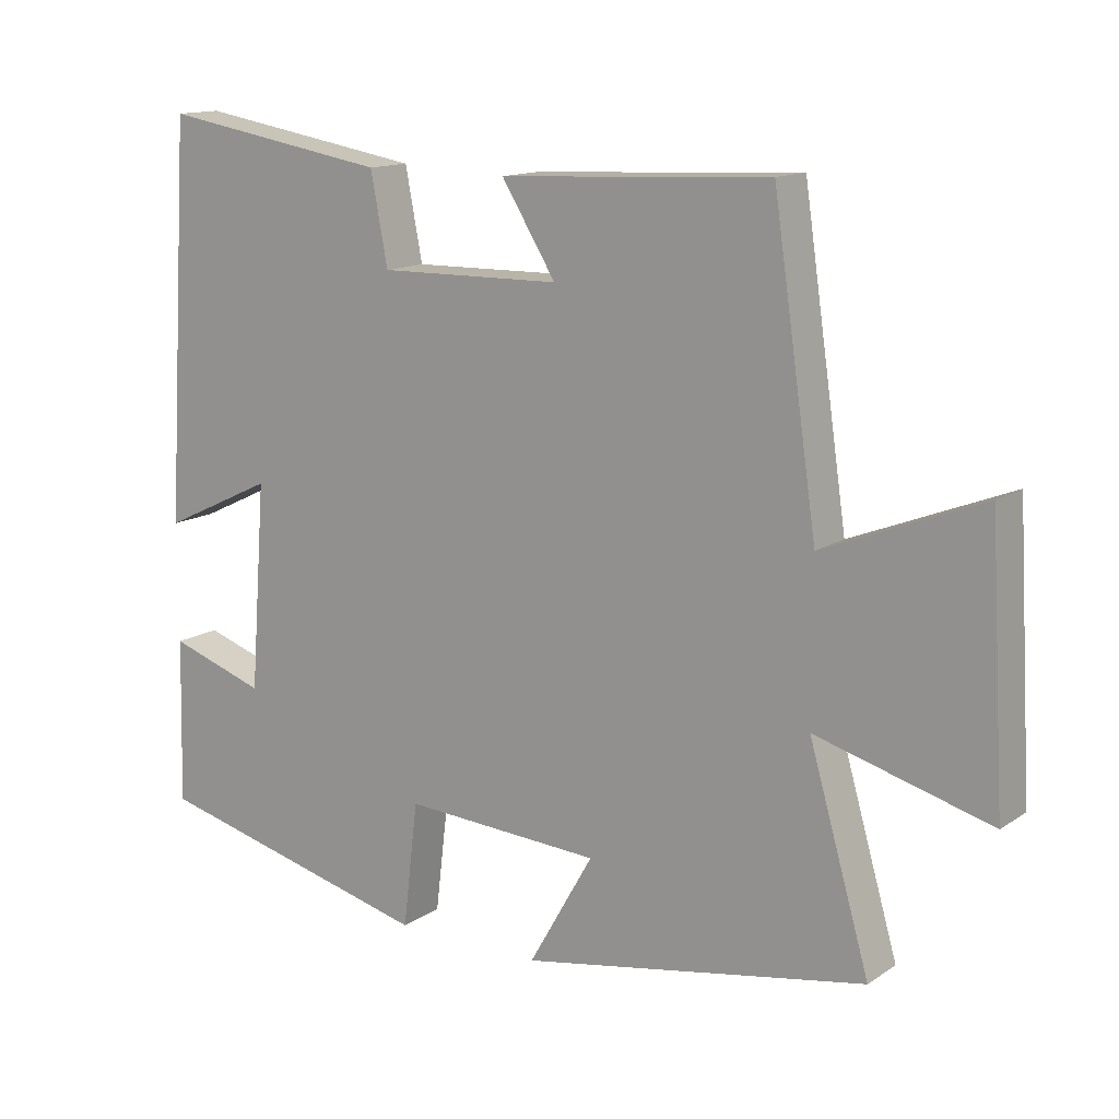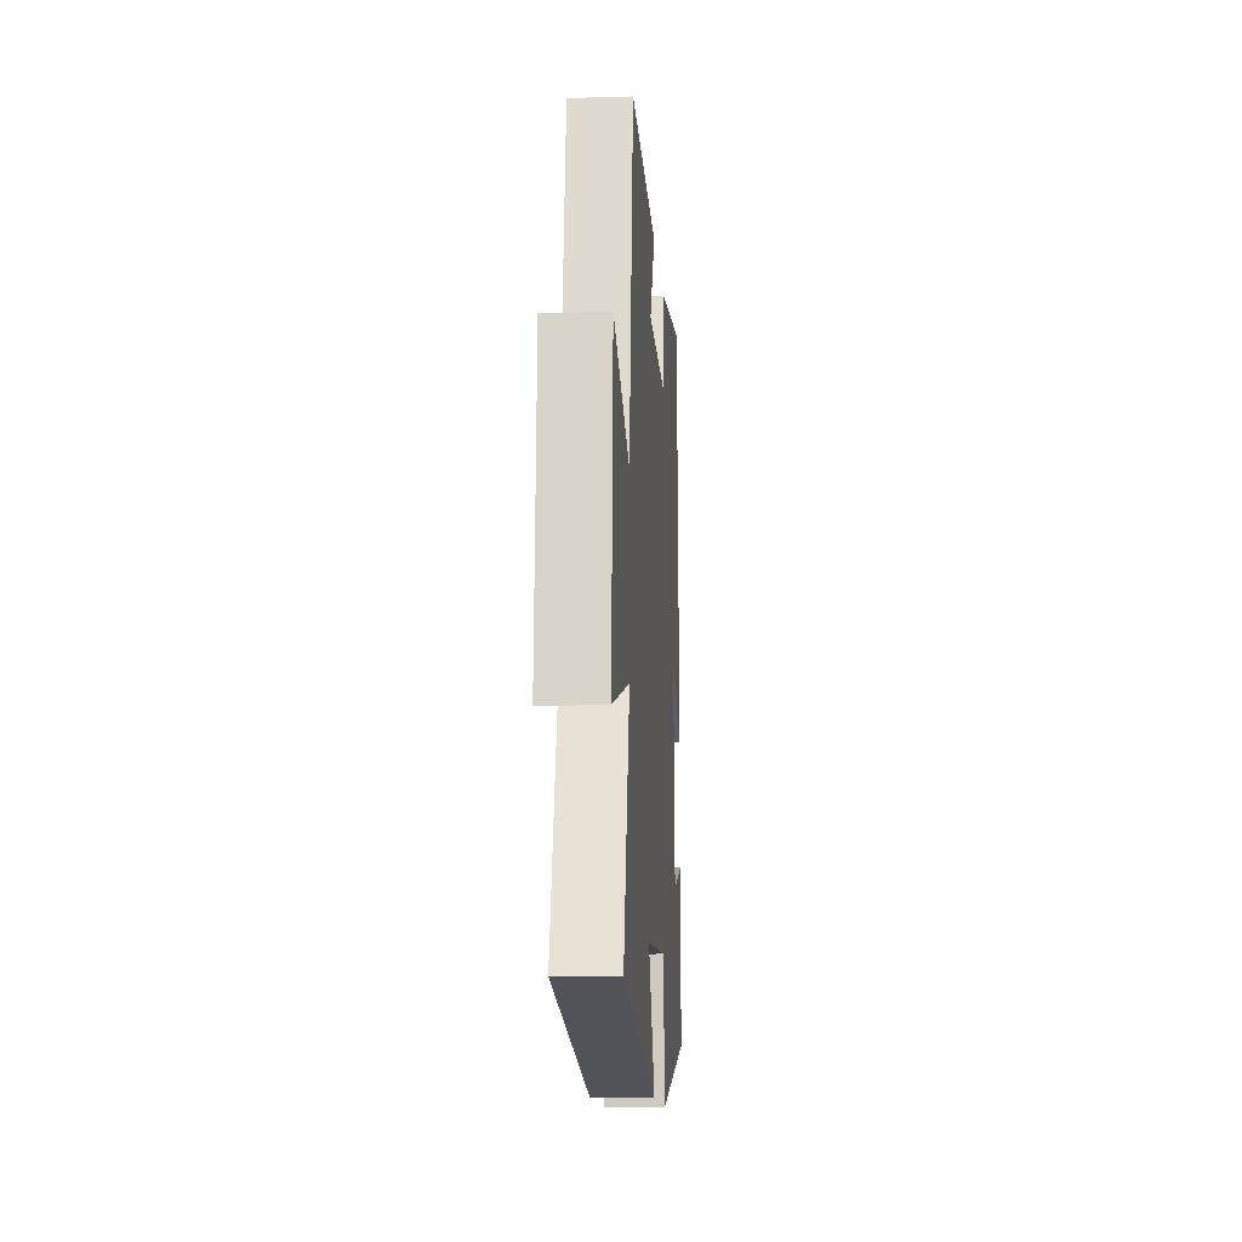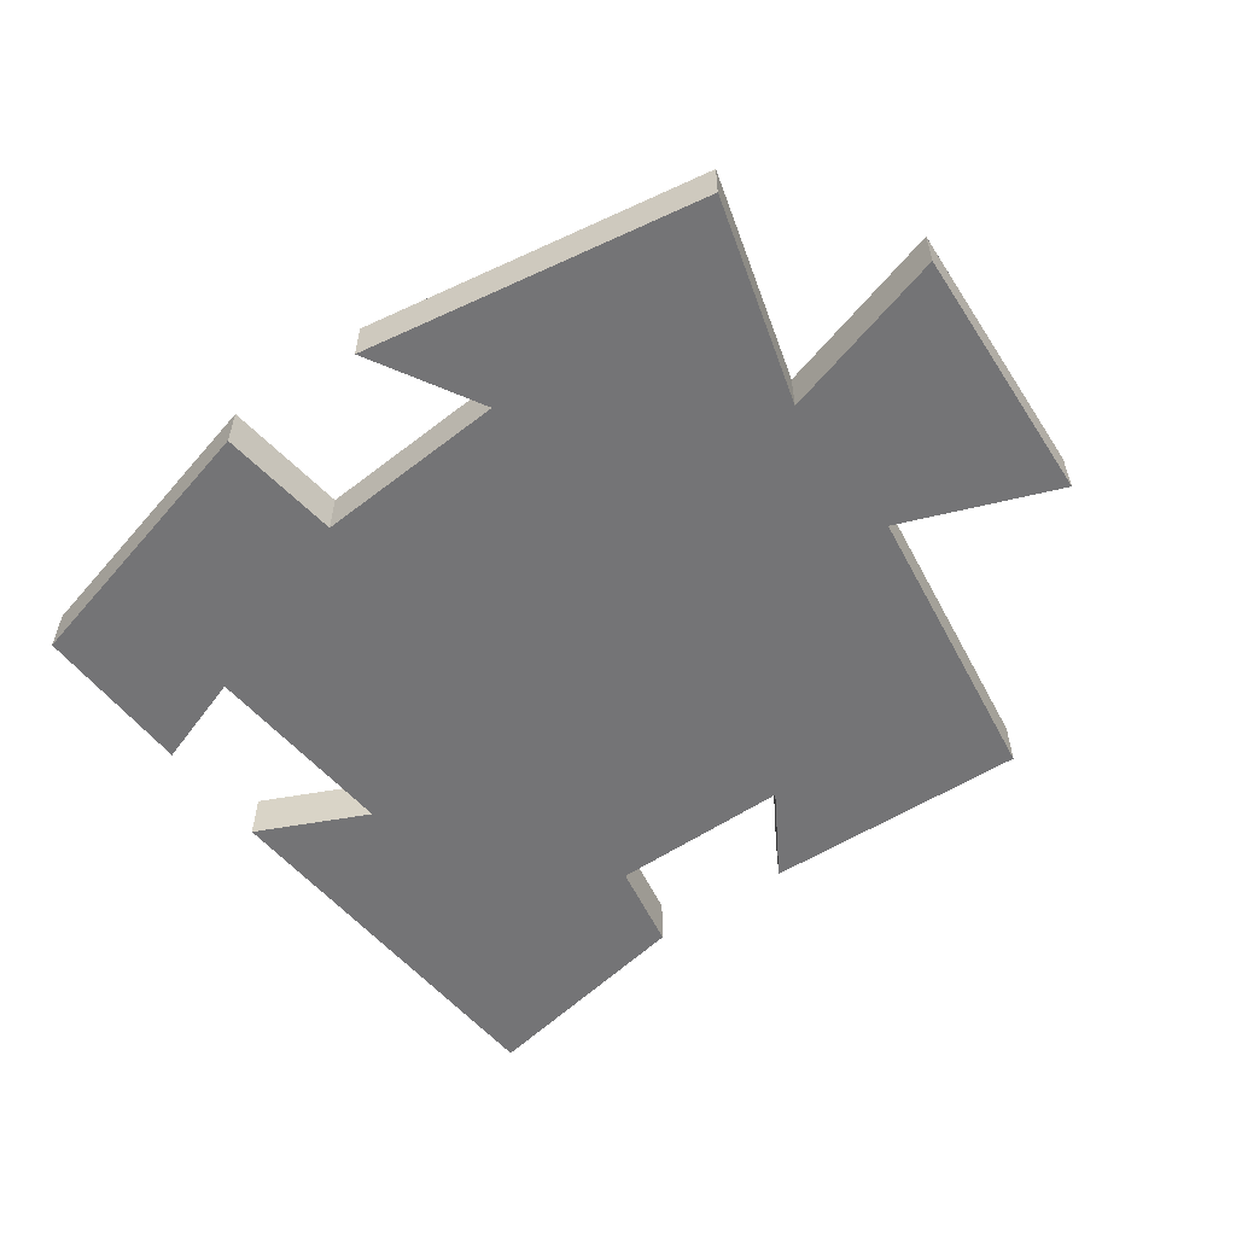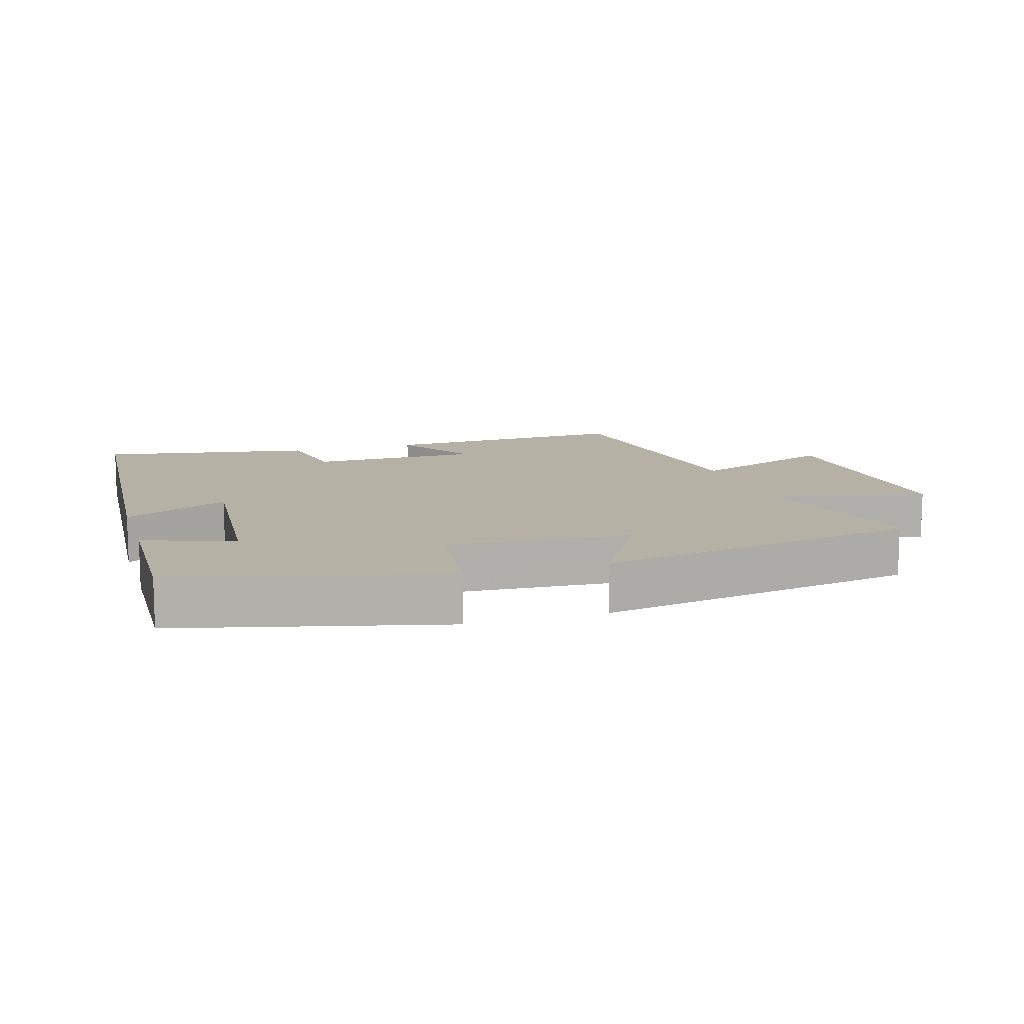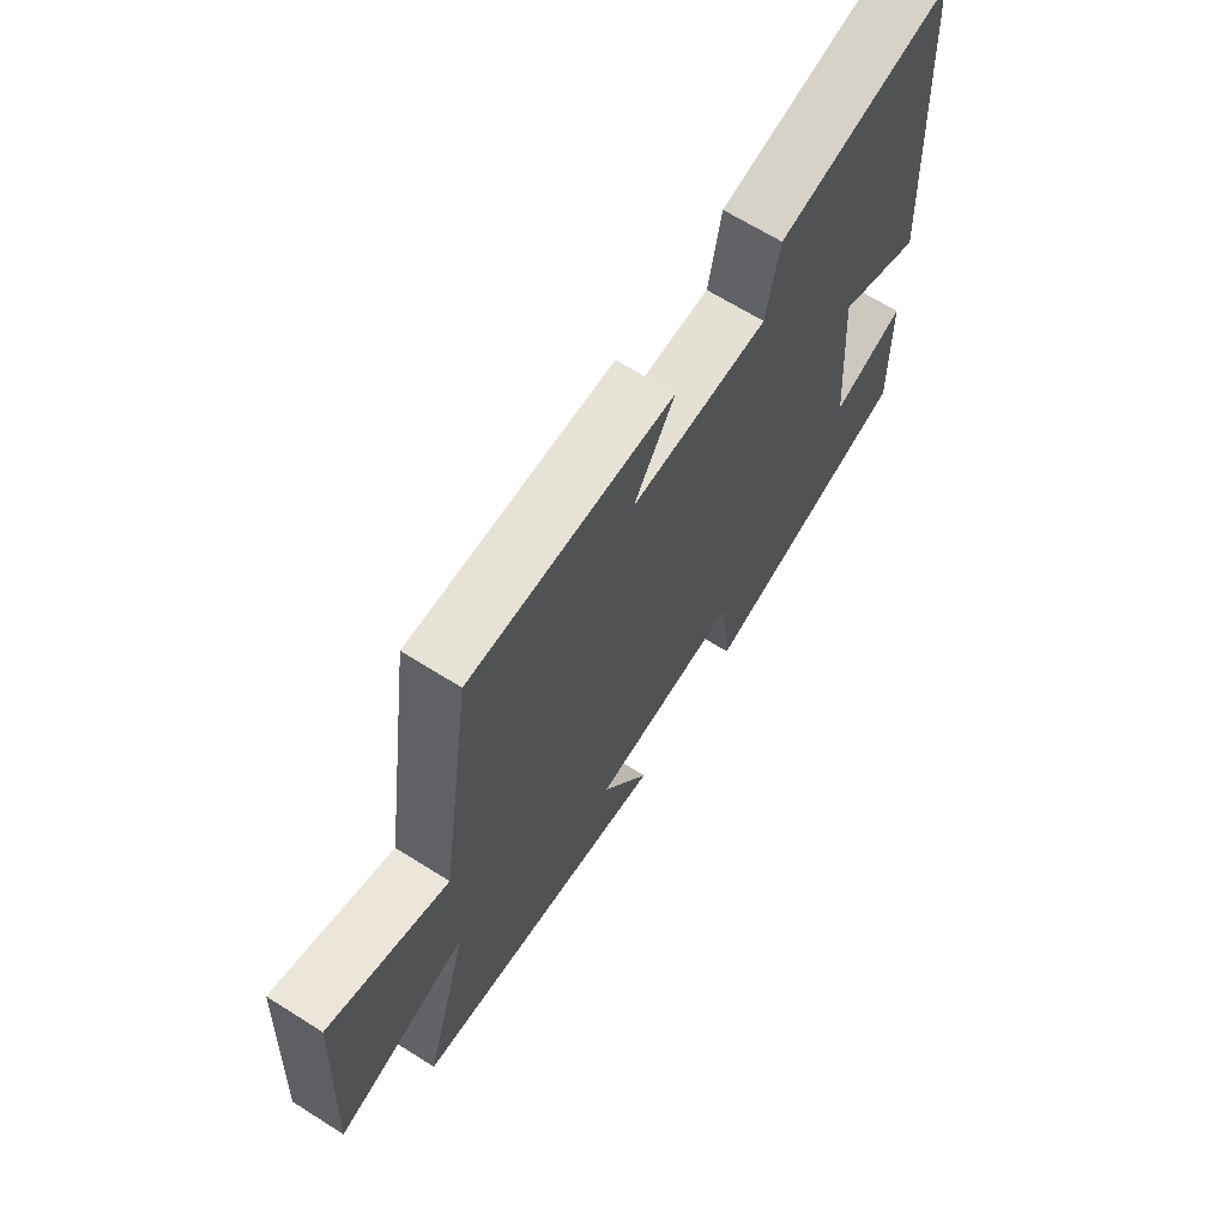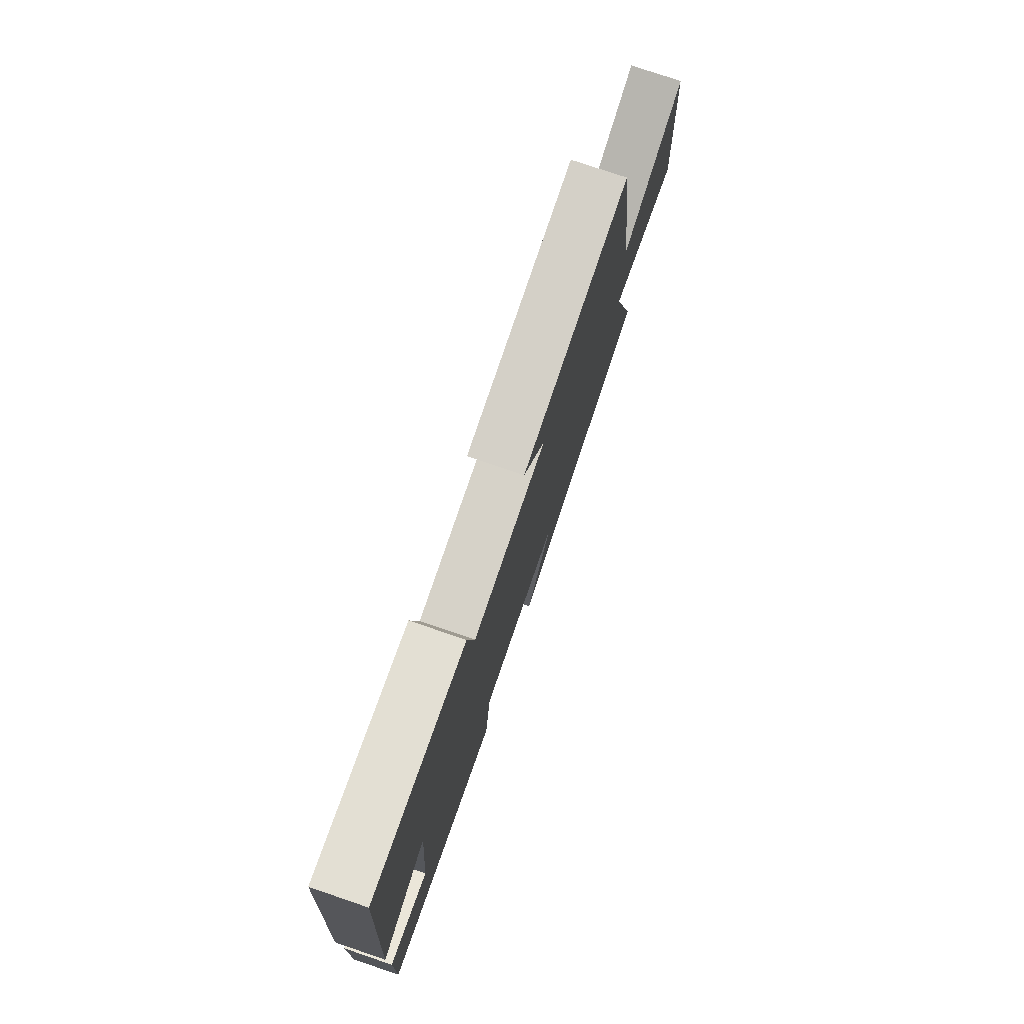
<metadata>
{"format":"obj","ext":"obj","renderer":"f3d","projection":"perspective","resolution":1024,"background":"white","views":[{"elev":13.8,"azim":-144.9,"up":"+Z"},{"elev":-12.5,"azim":-86.0,"up":"+Z"},{"elev":-56.3,"azim":-144.0,"up":"+Y"},{"elev":11.8,"azim":163.3,"up":"+Y"},{"elev":66.6,"azim":-57.7,"up":"+Z"},{"elev":76.8,"azim":108.8,"up":"+Z"}]}
</metadata>
<code>
v -0.585 0.07 -0.413
v -0.5 0.07 -0.12
v -0.744 0.07 -0.188
v -0.722 0.07 0.186
v -0.5 0.07 0.098
v -0.438 0.07 0.519
v -0.06 0.07 0.5
v -0.136 0.07 0.378
v 0.12 0.07 0.374
v 0.144 0.07 0.5
v 0.465 0.07 0.554
v 0.5 0.07 -0.002
v 0.342 0.07 0.073
v 0.364 0.07 -0.215
v 0.5 0.07 -0.17
v 0.506 0.07 -0.402
v 0.108 0.07 -0.5
v 0.087 0.07 -0.325
v -0.191 0.07 -0.341
v -0.1 0.07 -0.5
v -0.585 0 -0.413
v -0.5 0 -0.12
v -0.744 0 -0.188
v -0.722 0 0.186
v -0.5 0 0.098
v -0.438 0 0.519
v -0.06 0 0.5
v -0.136 0 0.378
v 0.12 0 0.374
v 0.144 0 0.5
v 0.465 0 0.554
v 0.5 0 -0.002
v 0.342 0 0.073
v 0.364 0 -0.215
v 0.5 0 -0.17
v 0.506 0 -0.402
v 0.108 0 -0.5
v 0.087 0 -0.325
v -0.191 0 -0.341
v -0.1 0 -0.5
f 19 20 1 2
f 18 19 2
f 15 16 17 18
f 14 15 18
f 13 14 18 2
f 10 11 12 13
f 9 10 13
f 8 9 13 2
f 5 6 7 8
f 5 8 2 3
f 3 4 5
f 22 21 40 39
f 22 39 38
f 38 37 36 35
f 38 35 34
f 22 38 34 33
f 33 32 31 30
f 33 30 29
f 22 33 29 28
f 28 27 26 25
f 23 22 28 25
f 25 24 23
f 1 21 22 2
f 2 22 23 3
f 3 23 24 4
f 4 24 25 5
f 5 25 26 6
f 6 26 27 7
f 7 27 28 8
f 8 28 29 9
f 9 29 30 10
f 10 30 31 11
f 11 31 32 12
f 12 32 33 13
f 13 33 34 14
f 14 34 35 15
f 15 35 36 16
f 16 36 37 17
f 17 37 38 18
f 18 38 39 19
f 19 39 40 20
f 20 40 21 1

</code>
